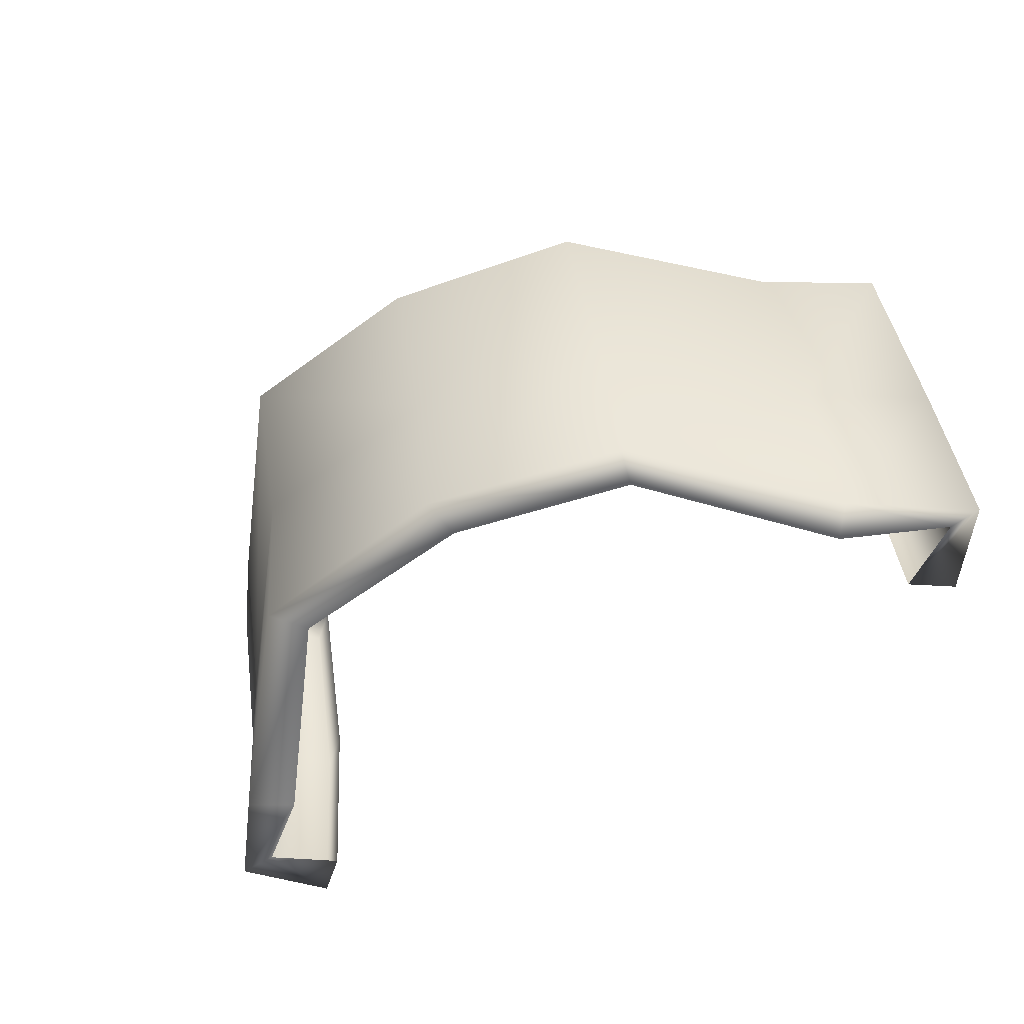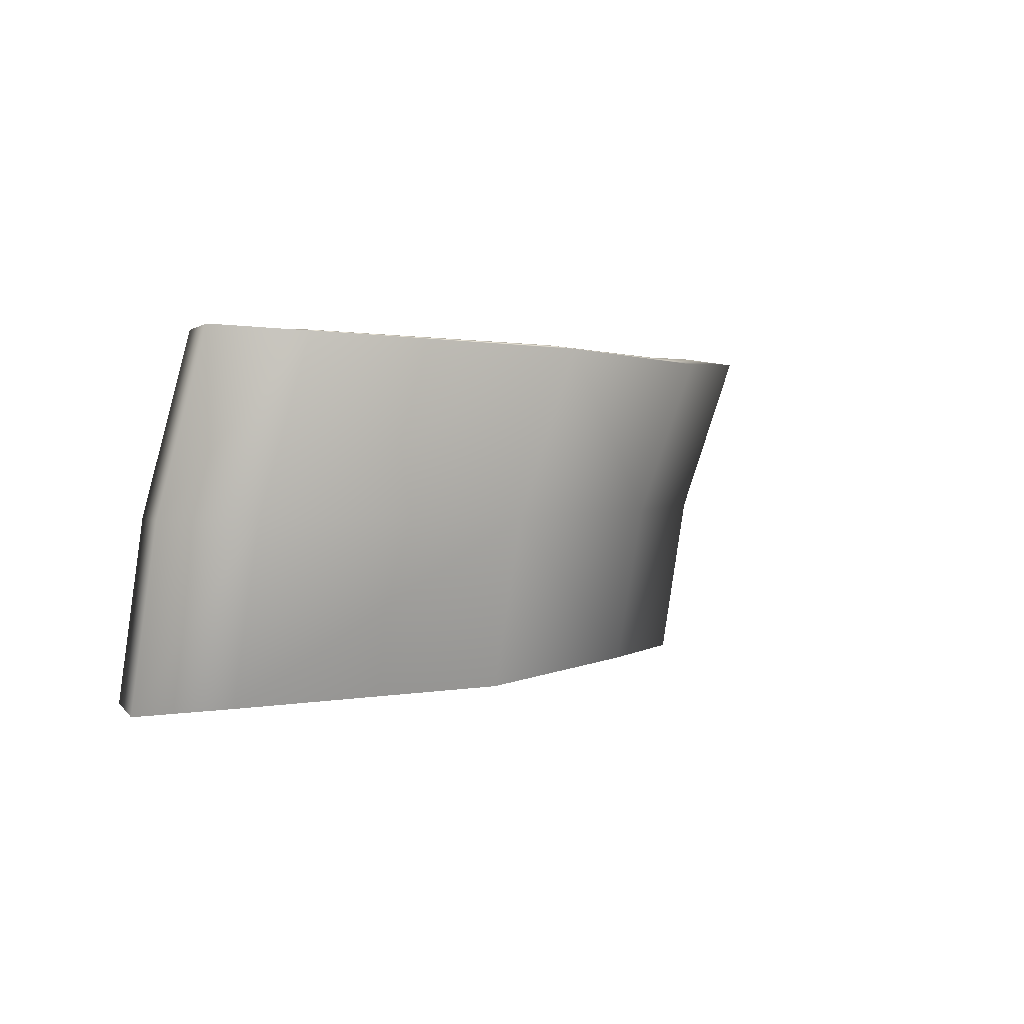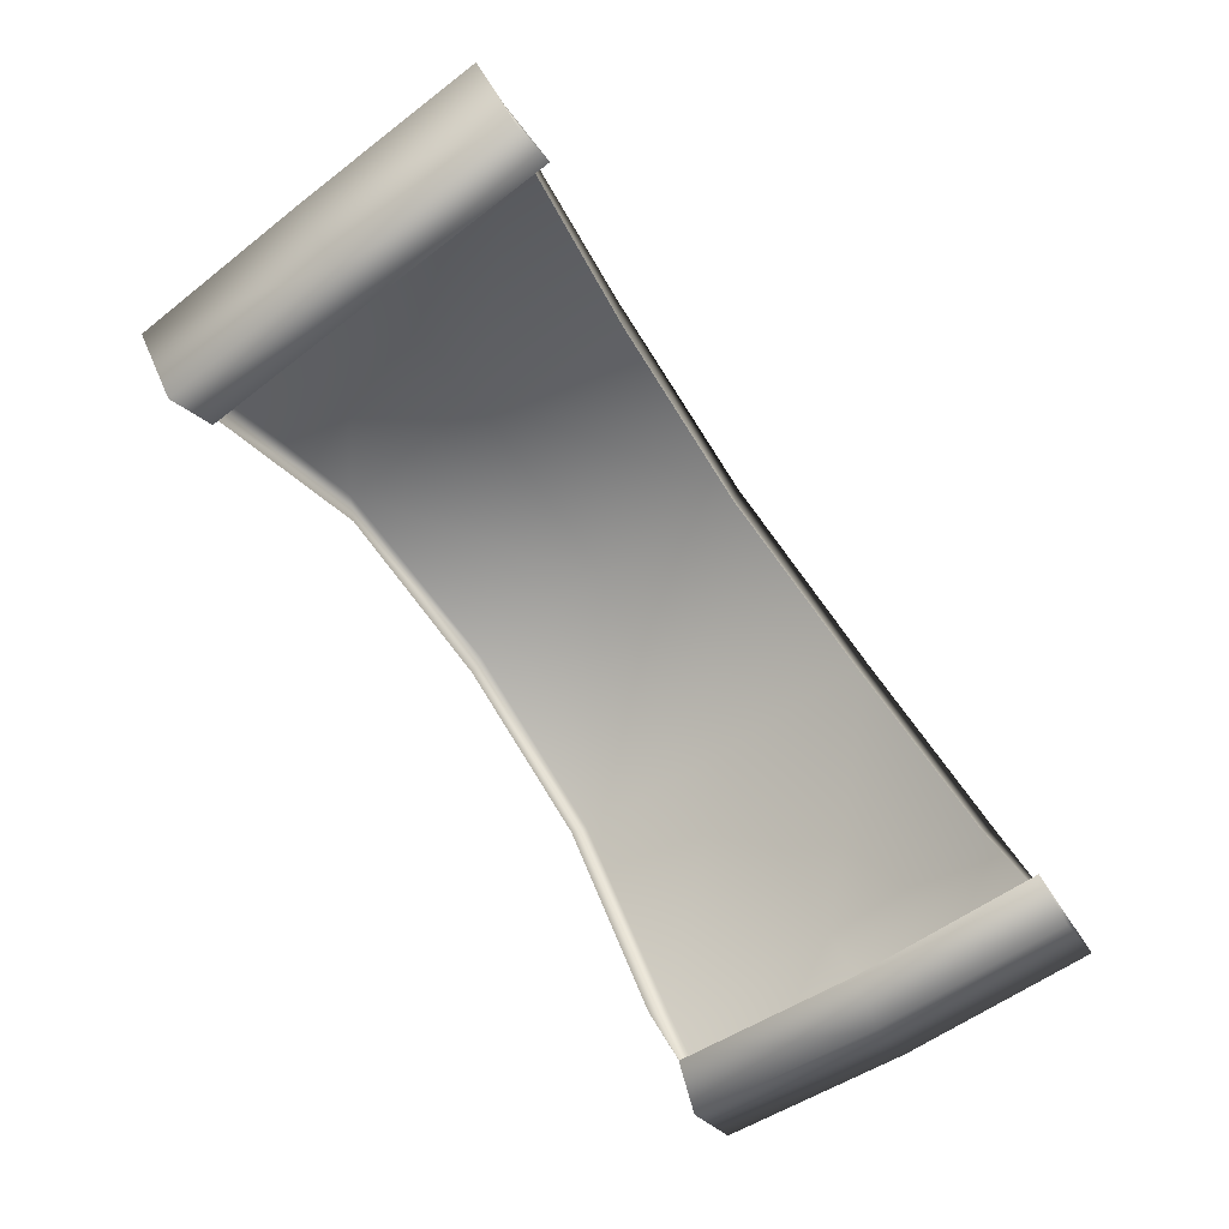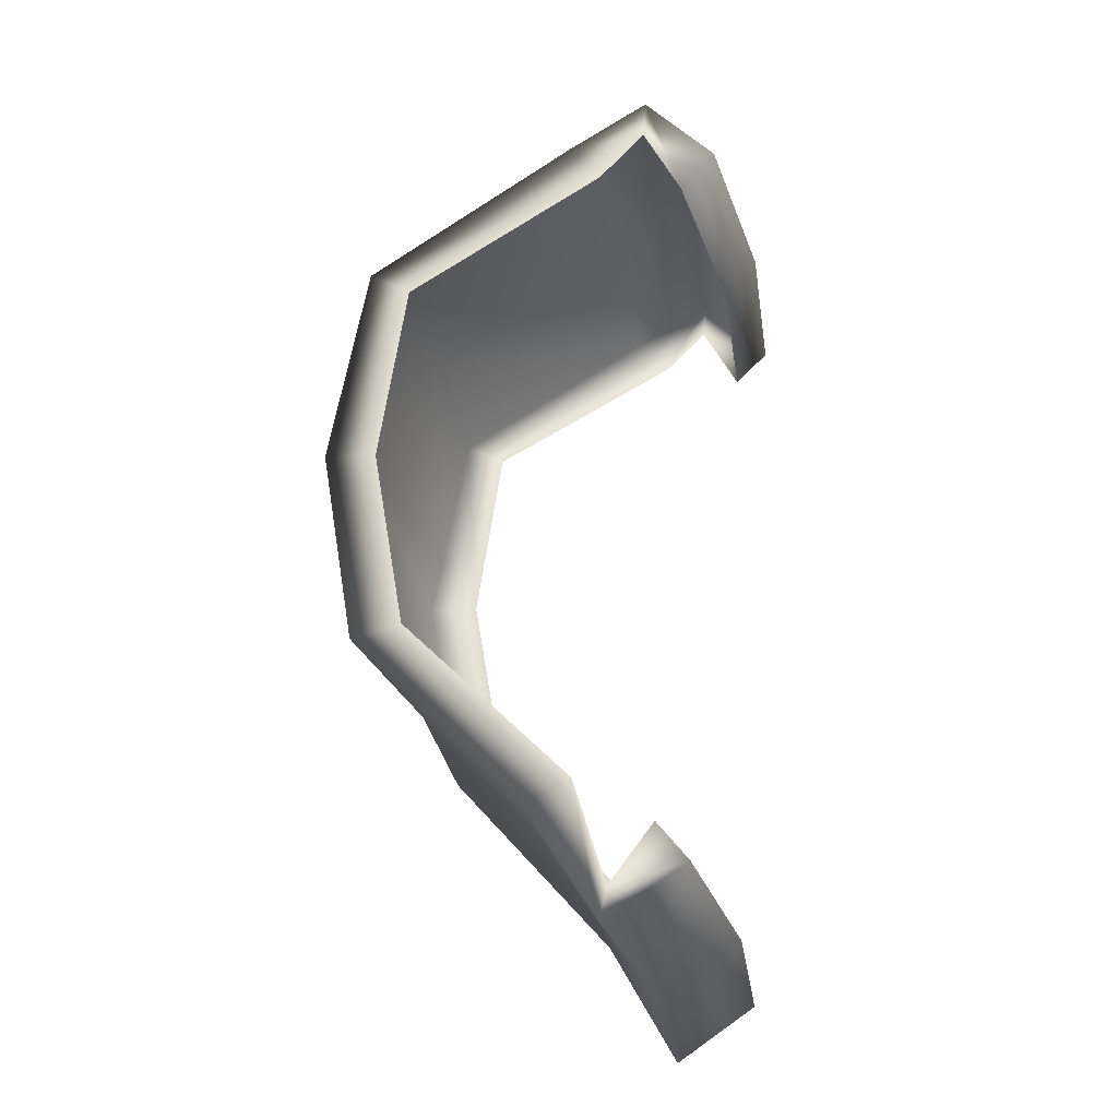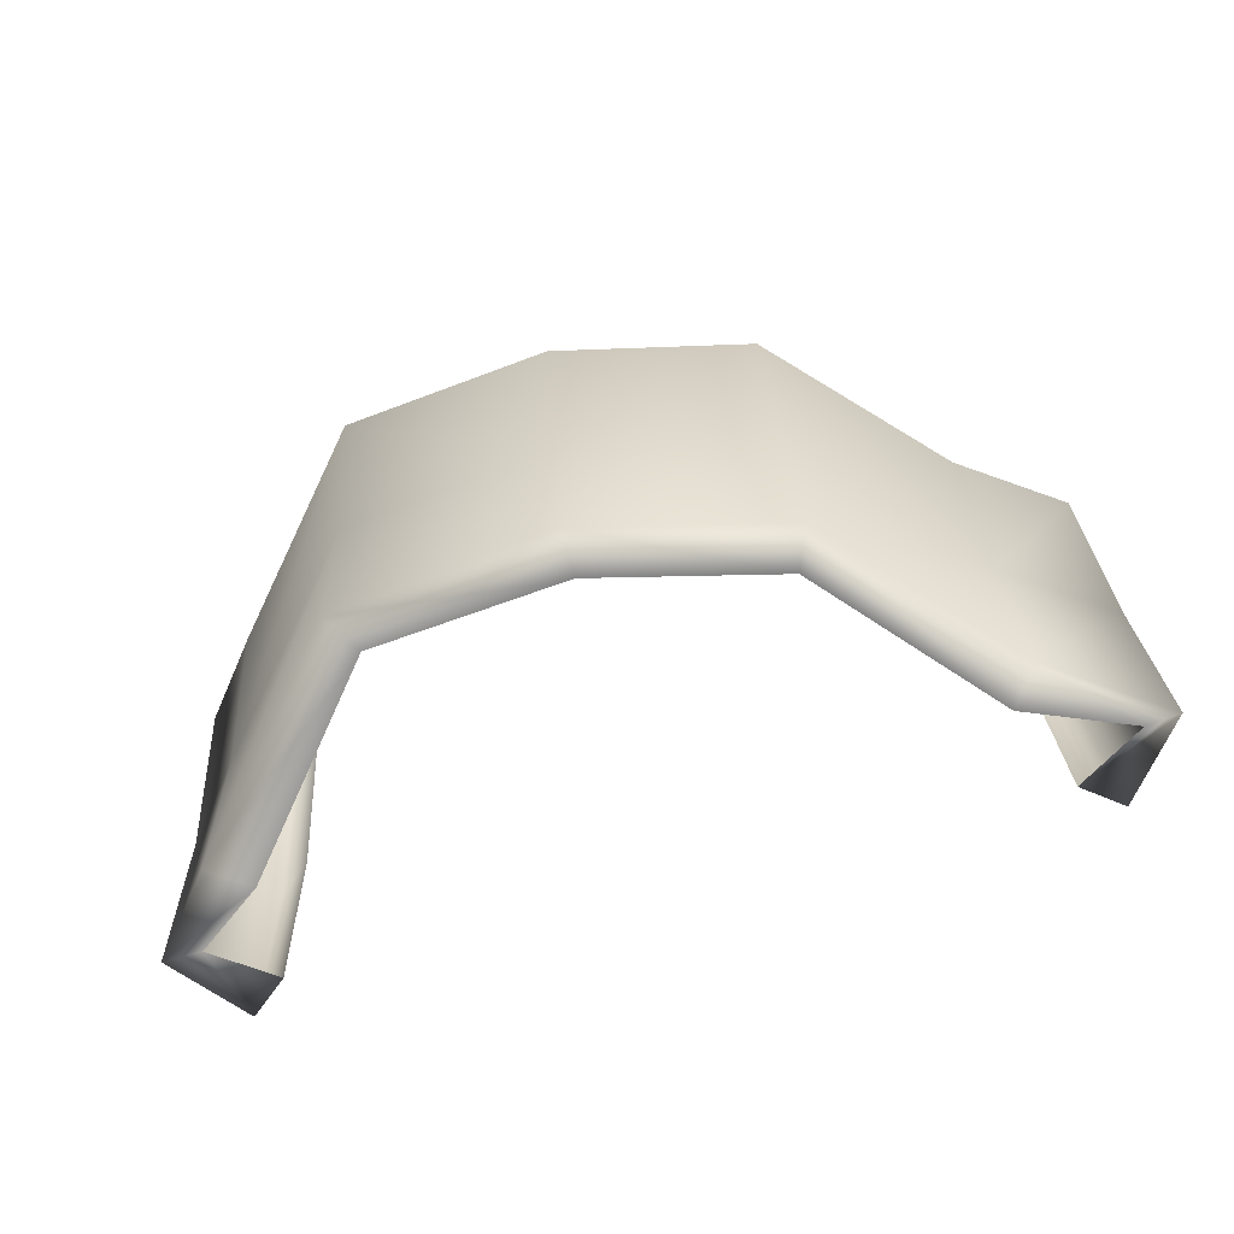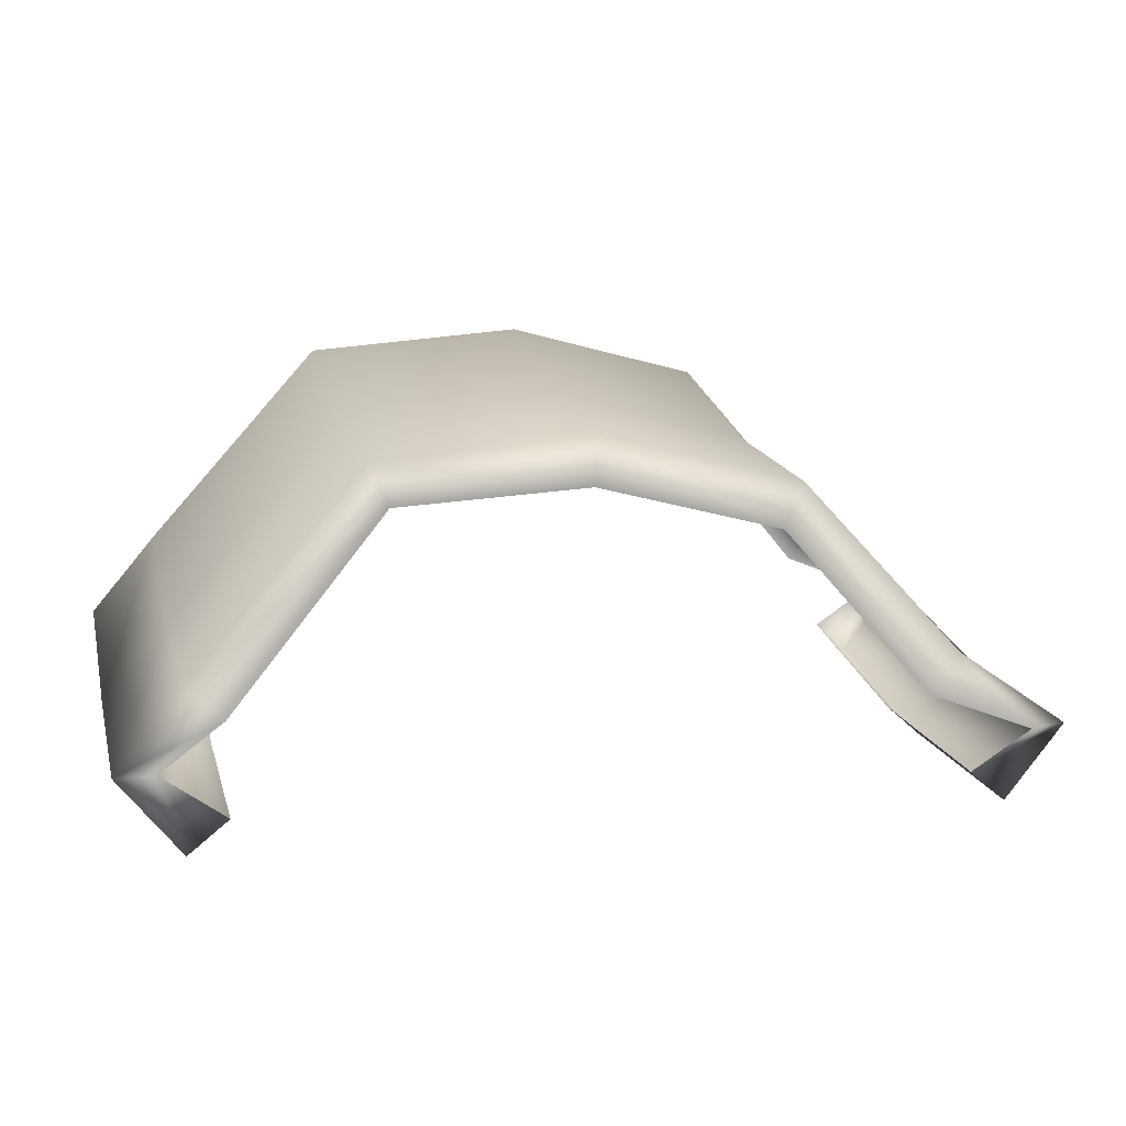
<metadata>
{"format":"obj","ext":"obj","renderer":"f3d","projection":"perspective","resolution":1024,"background":"white","views":[{"elev":-56.4,"azim":33.2,"up":"+Y"},{"elev":2.1,"azim":-58.3,"up":"+Y"},{"elev":-79.8,"azim":-55.0,"up":"+Z"},{"elev":60.9,"azim":94.2,"up":"+Y"},{"elev":-71.0,"azim":15.5,"up":"+Y"},{"elev":8.3,"azim":-16.4,"up":"+Z"}]}
</metadata>
<code>
v -11.15 -213.8 -9.962
v -44.66 -213.9 -9.602
v -47.28 -214 -6.47
v -44.66 -213.7 -3.338
v -37.5 -213 4.661
v -28.4 -212.7 5.5
v -19.92 -213 3.455
v -13.17 -213.5 -3.697
v -8.532 -213.9 -6.829
v -11.56 -198.4 -6.37
v -44.14 -198.3 -6.011
v -46.71 -198.3 -2.878
v -44.14 -198.5 0.2538
v -37.12 -199.1 8.252
v -28.21 -199.5 9.092
v -19.93 -199.2 7.047
v -13.32 -198.7 -0.1057
v -8.989 -198.3 -3.238
v -43.03 -214.1 -8.253
v -45.65 -213.9 -6.475
v -45.07 -198.4 -2.883
v -42.51 -198.7 -4.662
v -43.05 -213.4 -4.722
v -42.52 -198.3 -1.131
v -36.61 -212.7 2.913
v -36.23 -198.9 6.504
v -28.4 -212.3 3.415
v -28.22 -199.1 7.006
v -20.58 -212.6 1.517
v -20.59 -198.9 5.109
v -14.33 -213.1 -5.459
v -14.48 -198.4 -1.868
v -9.953 -213.8 -7.021
v -10.41 -198.4 -3.429
v -12.78 -214 -8.611
v -13.19 -198.8 -5.02
v -12.98 -206.4 -7.456
v -11.35 -206.1 -8.806
v -8.761 -206 -5.674
v -13.24 -206 -2.542
v -19.92 -206 4.611
v -28.3 -205.9 6.656
v -37.31 -206 5.817
v -44.4 -206 -2.182
v -46.99 -206 -5.314
v -44.4 -206.1 -8.446
v -42.77 -206.4 -7.098
f 2 3 45 46
f 3 4 44 45
f 4 5 43 44
f 43 5 6 42
f 6 7 41 42
f 7 8 40 41
f 8 9 39 40
f 9 1 38 39
f 2 19 20 3
f 12 21 22 11
f 46 47 19 2
f 3 20 23 4
f 13 24 21 12
f 4 23 25 5
f 14 26 24 13
f 5 25 27 6
f 15 28 26 14
f 6 27 29 7
f 16 30 28 15
f 7 29 31 8
f 17 32 30 16
f 8 31 33 9
f 18 34 32 17
f 9 33 35 1
f 1 35 37 38
f 10 36 34 18
f 38 37 36 10
f 39 38 10 18
f 40 39 18 17
f 41 40 17 16
f 42 41 16 15
f 14 43 42 15
f 44 43 14 13
f 45 44 13 12
f 46 45 12 11
f 11 22 47 46

</code>
